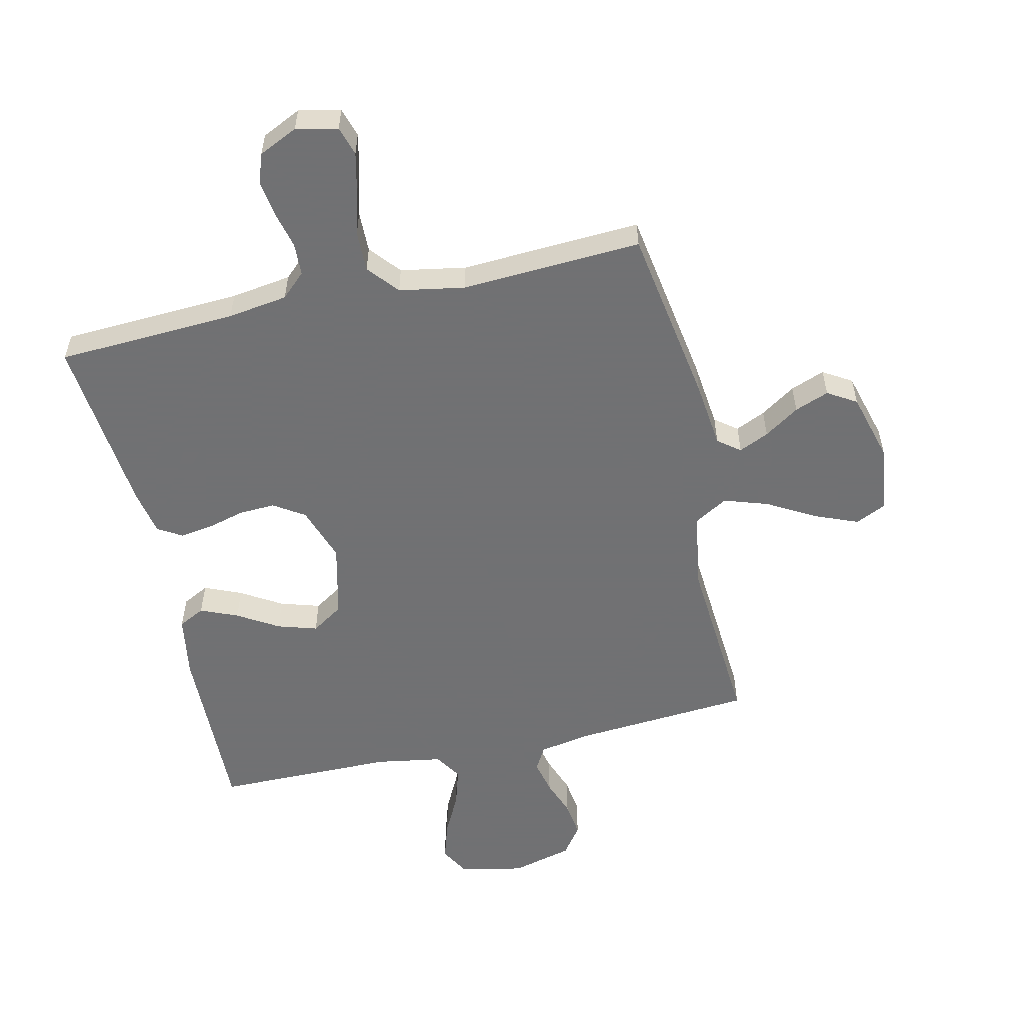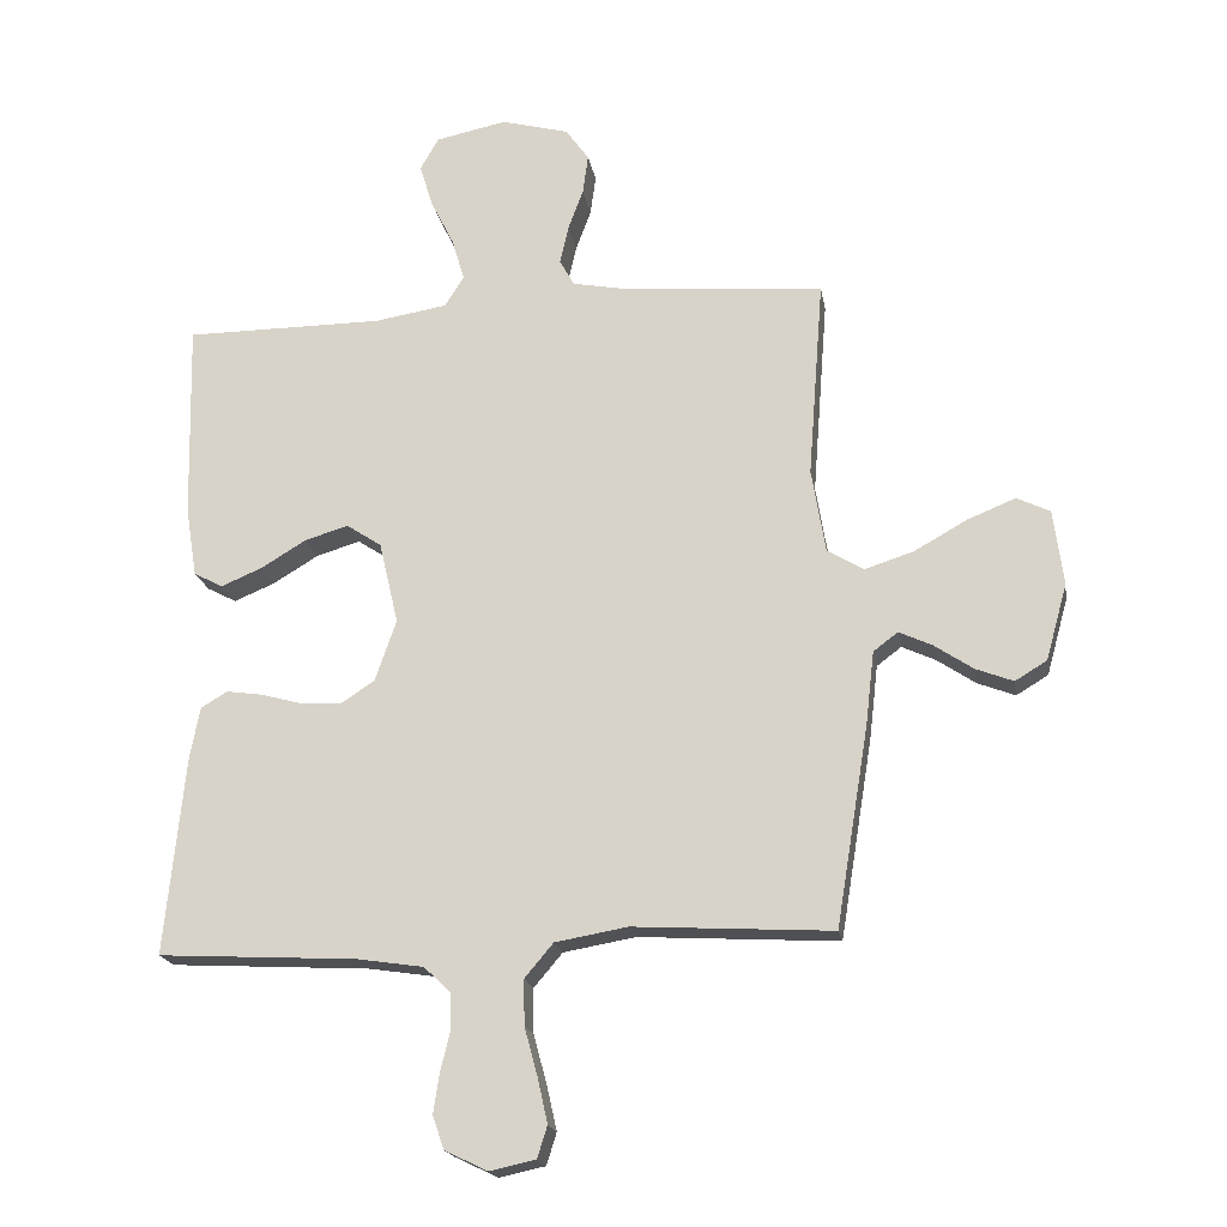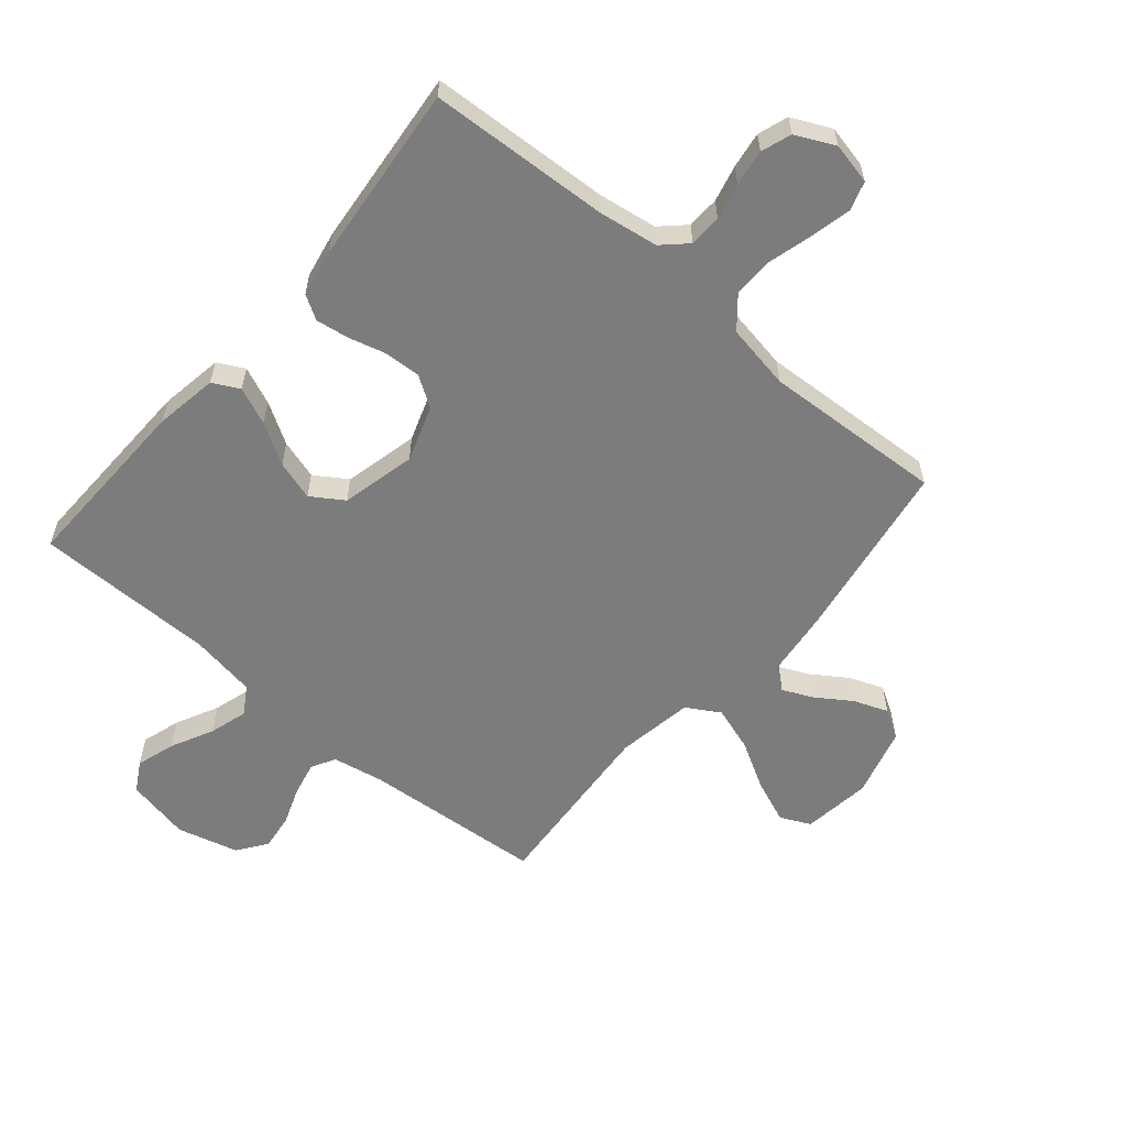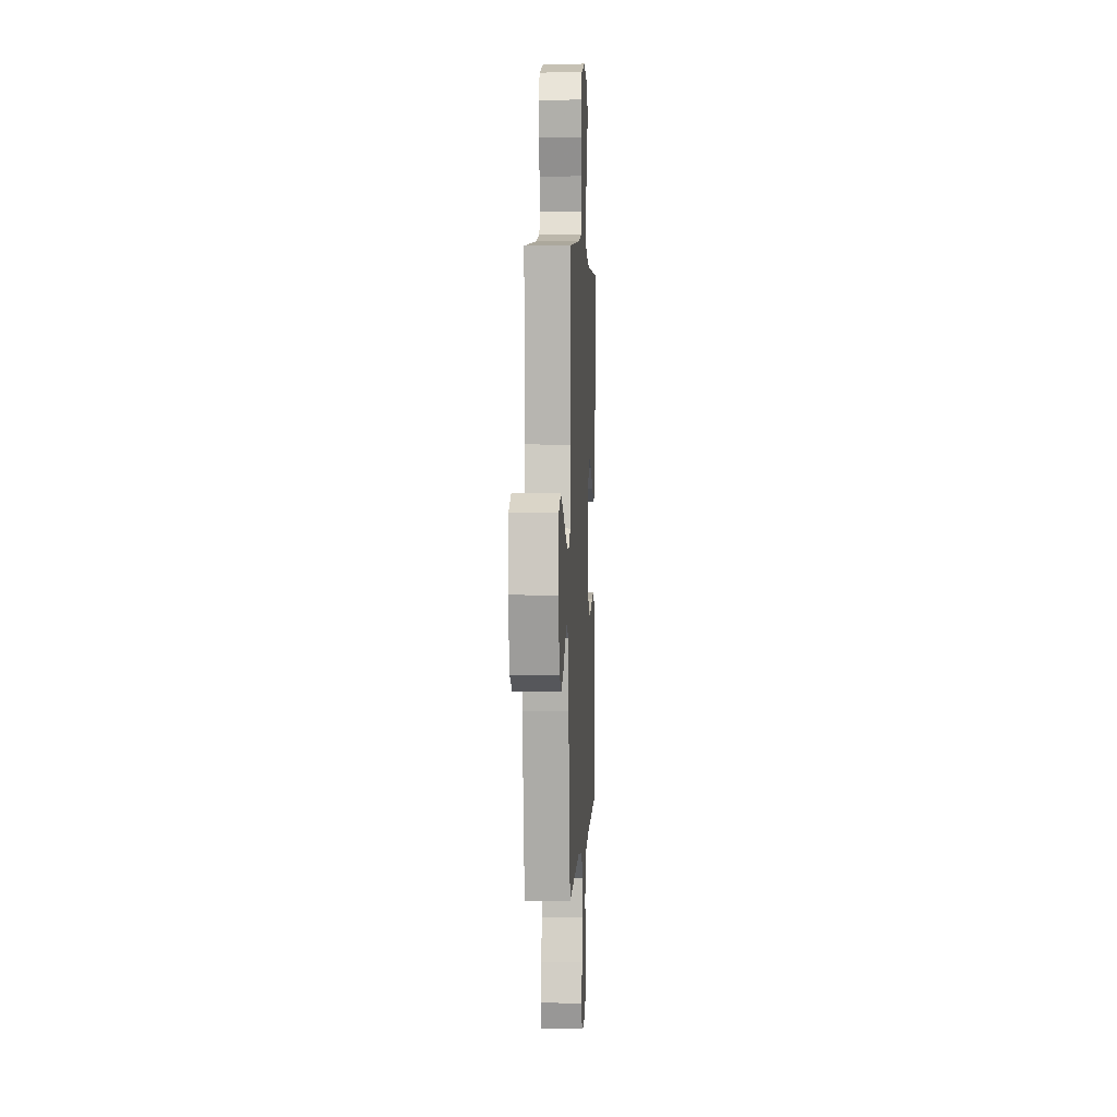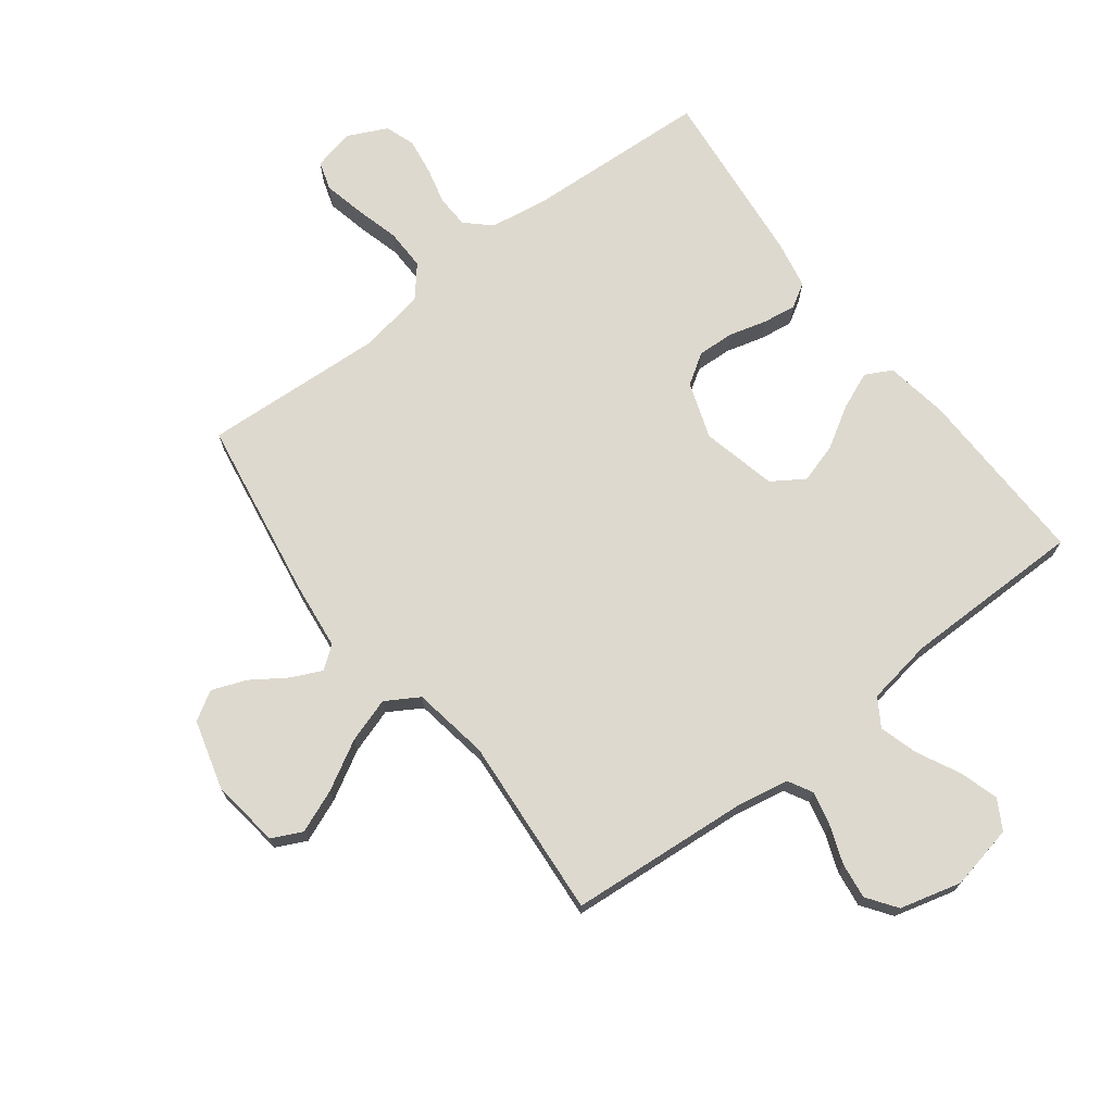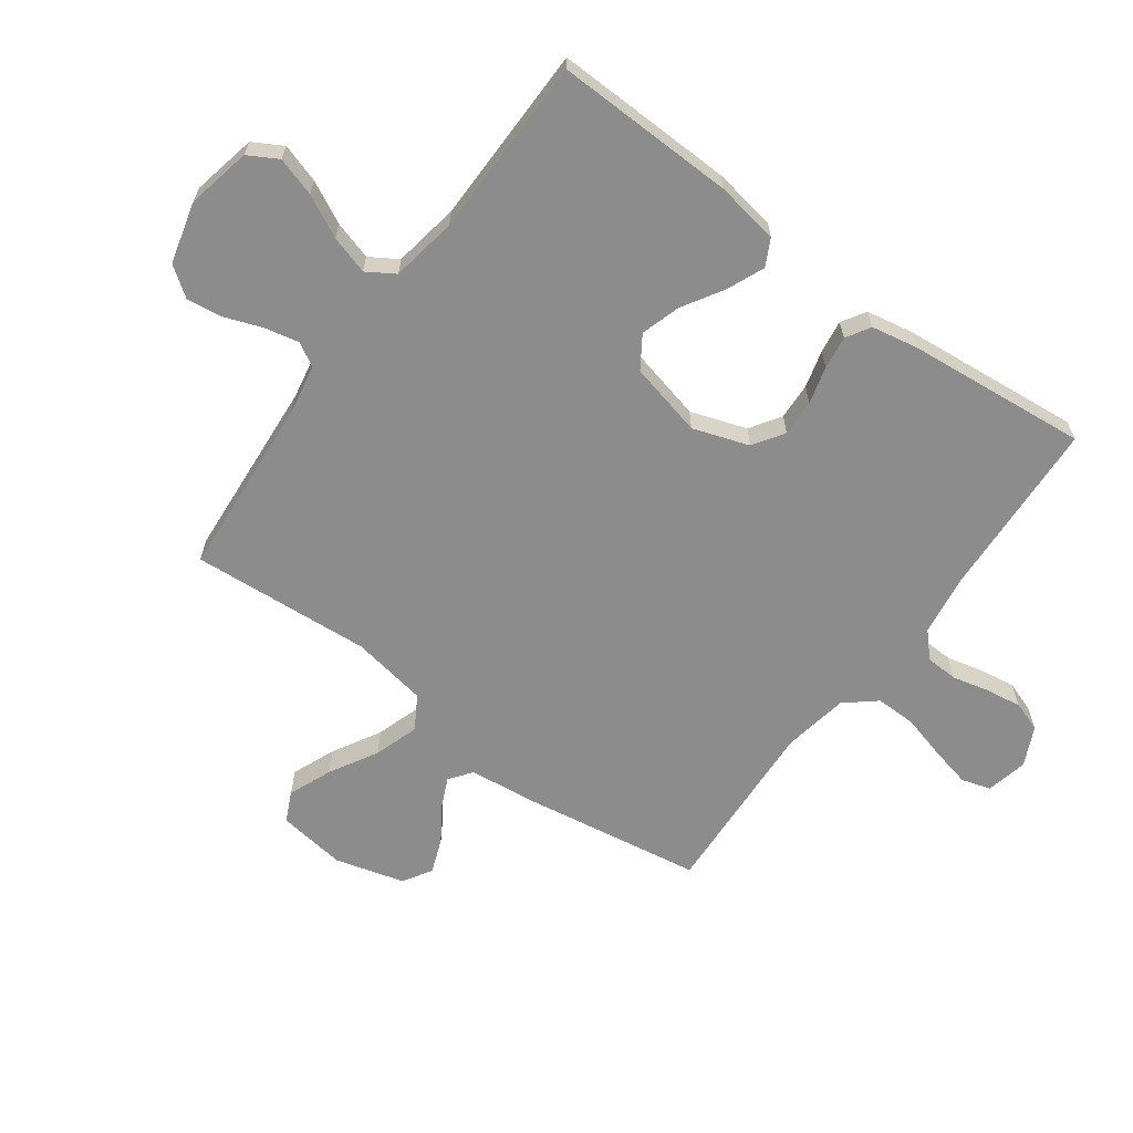
<metadata>
{"format":"obj","ext":"obj","renderer":"f3d","projection":"perspective","resolution":1024,"background":"white","views":[{"elev":-55.3,"azim":-167.4,"up":"+Y"},{"elev":-19.0,"azim":-170.4,"up":"+Z"},{"elev":-58.8,"azim":139.6,"up":"+Y"},{"elev":3.9,"azim":-87.0,"up":"+Z"},{"elev":71.6,"azim":-37.3,"up":"+Y"},{"elev":-64.2,"azim":53.6,"up":"+Y"}]}
</metadata>
<code>
v -0.5 0.07 -0.5
v -0.549 0.07 -0.2
v -0.562 0.07 -0.088
v -0.599 0.07 -0.06
v -0.649 0.07 -0.083
v -0.707 0.07 -0.122
v -0.764 0.07 -0.144
v -0.812 0.07 -0.115
v -0.844 0.07 0
v -0.829 0.07 0.114
v -0.779 0.07 0.138
v -0.707 0.07 0.109
v -0.627 0.07 0.064
v -0.553 0.07 0.04
v -0.498 0.07 0.073
v -0.477 0.07 0.2
v -0.5 0.07 0.5
v -0.2 0.07 0.524
v -0.115 0.07 0.54
v -0.093 0.07 0.58
v -0.106 0.07 0.637
v -0.129 0.07 0.699
v -0.137 0.07 0.759
v -0.102 0.07 0.808
v 0 0.07 0.835
v 0.107 0.07 0.813
v 0.135 0.07 0.764
v 0.115 0.07 0.699
v 0.08 0.07 0.629
v 0.061 0.07 0.565
v 0.09 0.07 0.519
v 0.2 0.07 0.501
v 0.5 0.07 0.5
v 0.493 0.07 0.2
v 0.476 0.07 0.095
v 0.432 0.07 0.072
v 0.37 0.07 0.098
v 0.302 0.07 0.139
v 0.236 0.07 0.159
v 0.183 0.07 0.124
v 0.154 0.07 0
v 0.186 0.07 -0.093
v 0.237 0.07 -0.126
v 0.298 0.07 -0.123
v 0.36 0.07 -0.106
v 0.415 0.07 -0.098
v 0.455 0.07 -0.122
v 0.47 0.07 -0.2
v 0.5 0.07 -0.5
v 0.2 0.07 -0.516
v 0.1 0.07 -0.531
v 0.06 0.07 -0.569
v 0.058 0.07 -0.623
v 0.073 0.07 -0.684
v 0.082 0.07 -0.744
v 0.065 0.07 -0.794
v 0 0.07 -0.825
v -0.069 0.07 -0.81
v -0.084 0.07 -0.762
v -0.069 0.07 -0.695
v -0.049 0.07 -0.621
v -0.048 0.07 -0.553
v -0.091 0.07 -0.502
v -0.2 0.07 -0.483
v -0.5 0 -0.5
v -0.549 0 -0.2
v -0.562 0 -0.088
v -0.599 0 -0.06
v -0.649 0 -0.083
v -0.707 0 -0.122
v -0.764 0 -0.144
v -0.812 0 -0.115
v -0.844 0 0
v -0.829 0 0.114
v -0.779 0 0.138
v -0.707 0 0.109
v -0.627 0 0.064
v -0.553 0 0.04
v -0.498 0 0.073
v -0.477 0 0.2
v -0.5 0 0.5
v -0.2 0 0.524
v -0.115 0 0.54
v -0.093 0 0.58
v -0.106 0 0.637
v -0.129 0 0.699
v -0.137 0 0.759
v -0.102 0 0.808
v 0 0 0.835
v 0.107 0 0.813
v 0.135 0 0.764
v 0.115 0 0.699
v 0.08 0 0.629
v 0.061 0 0.565
v 0.09 0 0.519
v 0.2 0 0.501
v 0.5 0 0.5
v 0.493 0 0.2
v 0.476 0 0.095
v 0.432 0 0.072
v 0.37 0 0.098
v 0.302 0 0.139
v 0.236 0 0.159
v 0.183 0 0.124
v 0.154 0 0
v 0.186 0 -0.093
v 0.237 0 -0.126
v 0.298 0 -0.123
v 0.36 0 -0.106
v 0.415 0 -0.098
v 0.455 0 -0.122
v 0.47 0 -0.2
v 0.5 0 -0.5
v 0.2 0 -0.516
v 0.1 0 -0.531
v 0.06 0 -0.569
v 0.058 0 -0.623
v 0.073 0 -0.684
v 0.082 0 -0.744
v 0.065 0 -0.794
v 0 0 -0.825
v -0.069 0 -0.81
v -0.084 0 -0.762
v -0.069 0 -0.695
v -0.049 0 -0.621
v -0.048 0 -0.553
v -0.091 0 -0.502
v -0.2 0 -0.483
f 58 59 60 61
f 56 57 58 61
f 56 61 62
f 53 54 55 56
f 53 56 62
f 52 53 62 63
f 47 48 49 50
f 47 50 51
f 44 45 46 47
f 43 44 47 51
f 42 43 51 52
f 35 36 37 38
f 35 38 39
f 32 33 34 35
f 31 32 35 39
f 30 31 39 40
f 26 27 28 29
f 26 29 30
f 25 26 30
f 24 25 30
f 21 22 23 24
f 20 21 24 30
f 19 20 30 40
f 16 17 18
f 15 16 18 19
f 10 11 12 13
f 10 13 14
f 9 10 14
f 8 9 14
f 5 6 7 8
f 4 5 8 14
f 3 4 14 15
f 64 1 2 3
f 63 64 3 15
f 41 42 52 63
f 40 41 63
f 15 19 40 63
f 125 124 123 122
f 125 122 121 120
f 126 125 120
f 120 119 118 117
f 126 120 117
f 127 126 117 116
f 114 113 112 111
f 115 114 111
f 111 110 109 108
f 115 111 108 107
f 116 115 107 106
f 102 101 100 99
f 103 102 99
f 99 98 97 96
f 103 99 96 95
f 104 103 95 94
f 93 92 91 90
f 94 93 90
f 94 90 89
f 94 89 88
f 88 87 86 85
f 94 88 85 84
f 104 94 84 83
f 82 81 80
f 83 82 80 79
f 77 76 75 74
f 78 77 74
f 78 74 73
f 78 73 72
f 72 71 70 69
f 78 72 69 68
f 79 78 68 67
f 67 66 65 128
f 79 67 128 127
f 127 116 106 105
f 127 105 104
f 127 104 83 79
f 1 65 66 2
f 2 66 67 3
f 3 67 68 4
f 4 68 69 5
f 5 69 70 6
f 6 70 71 7
f 7 71 72 8
f 8 72 73 9
f 9 73 74 10
f 10 74 75 11
f 11 75 76 12
f 12 76 77 13
f 13 77 78 14
f 14 78 79 15
f 15 79 80 16
f 16 80 81 17
f 17 81 82 18
f 18 82 83 19
f 19 83 84 20
f 20 84 85 21
f 21 85 86 22
f 22 86 87 23
f 23 87 88 24
f 24 88 89 25
f 25 89 90 26
f 26 90 91 27
f 27 91 92 28
f 28 92 93 29
f 29 93 94 30
f 30 94 95 31
f 31 95 96 32
f 32 96 97 33
f 33 97 98 34
f 34 98 99 35
f 35 99 100 36
f 36 100 101 37
f 37 101 102 38
f 38 102 103 39
f 39 103 104 40
f 40 104 105 41
f 41 105 106 42
f 42 106 107 43
f 43 107 108 44
f 44 108 109 45
f 45 109 110 46
f 46 110 111 47
f 47 111 112 48
f 48 112 113 49
f 49 113 114 50
f 50 114 115 51
f 51 115 116 52
f 52 116 117 53
f 53 117 118 54
f 54 118 119 55
f 55 119 120 56
f 56 120 121 57
f 57 121 122 58
f 58 122 123 59
f 59 123 124 60
f 60 124 125 61
f 61 125 126 62
f 62 126 127 63
f 63 127 128 64
f 64 128 65 1

</code>
